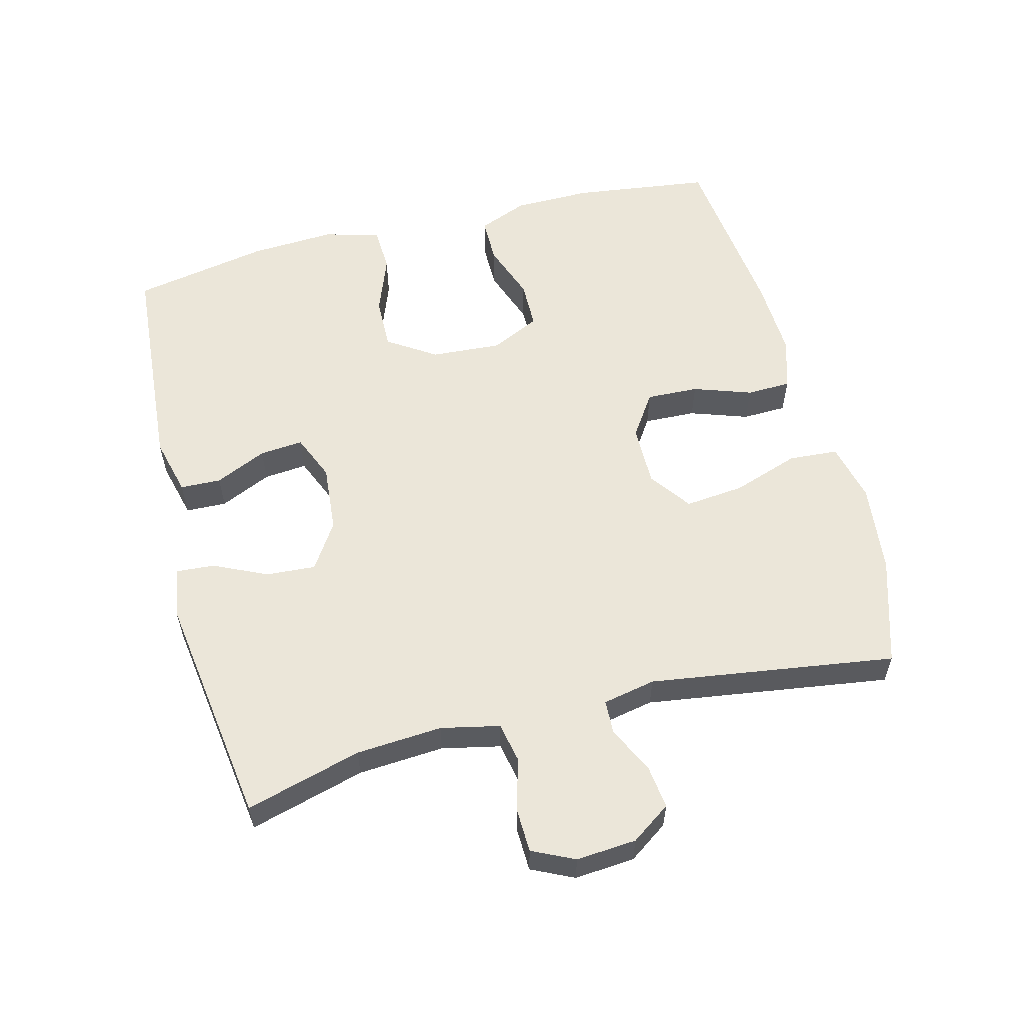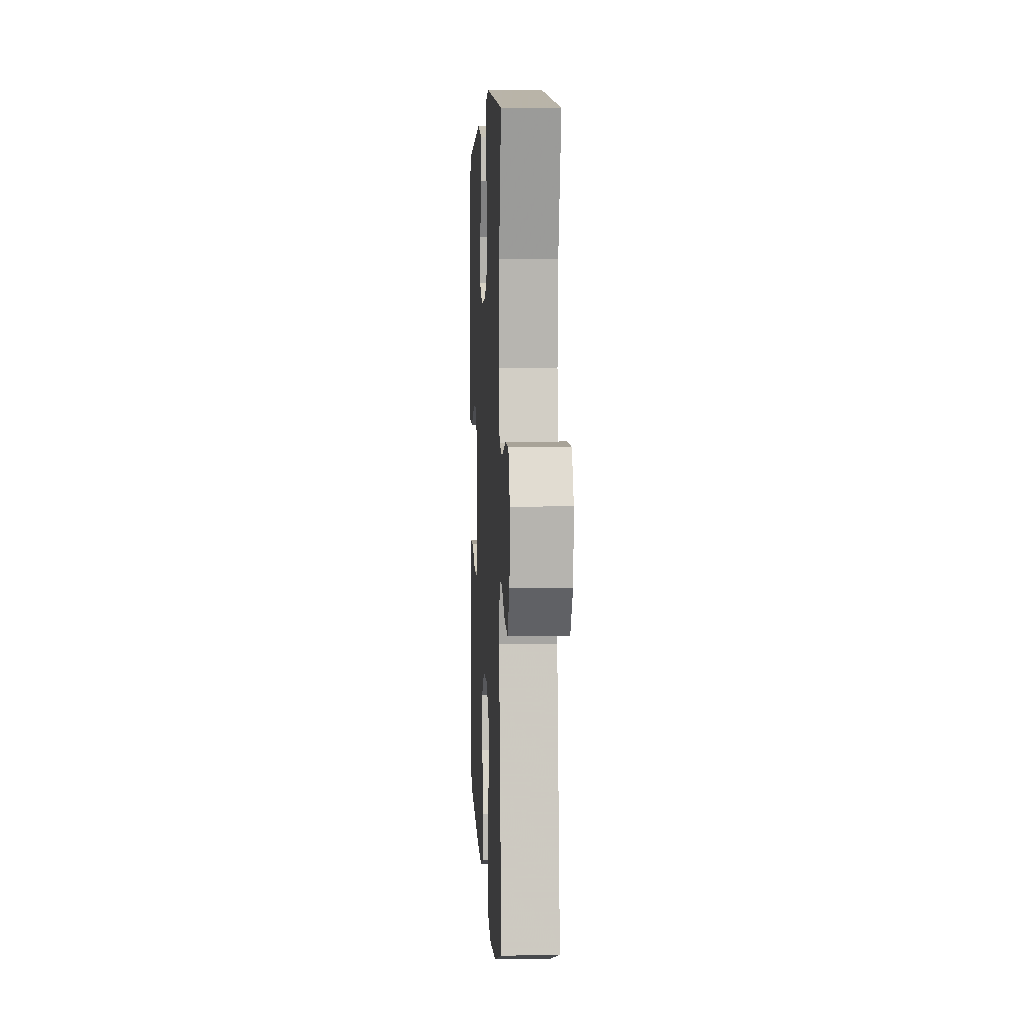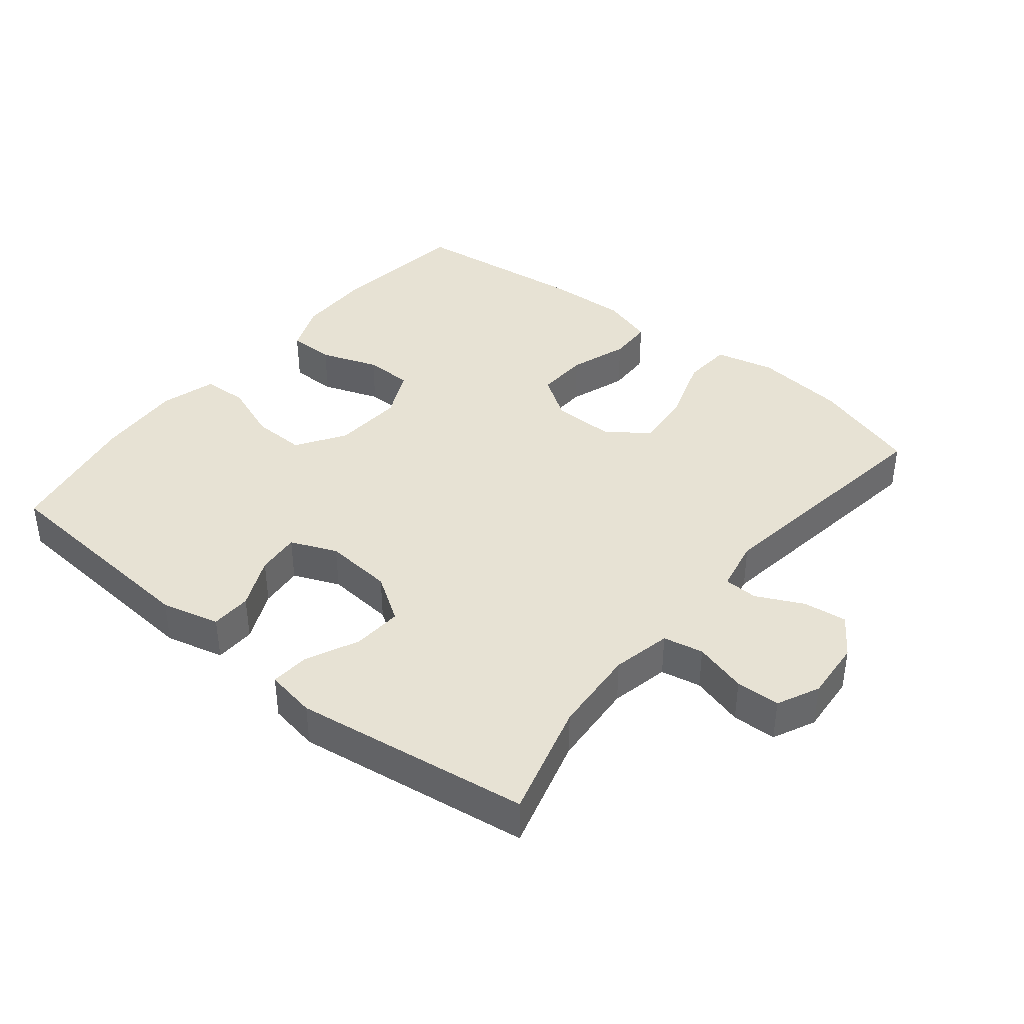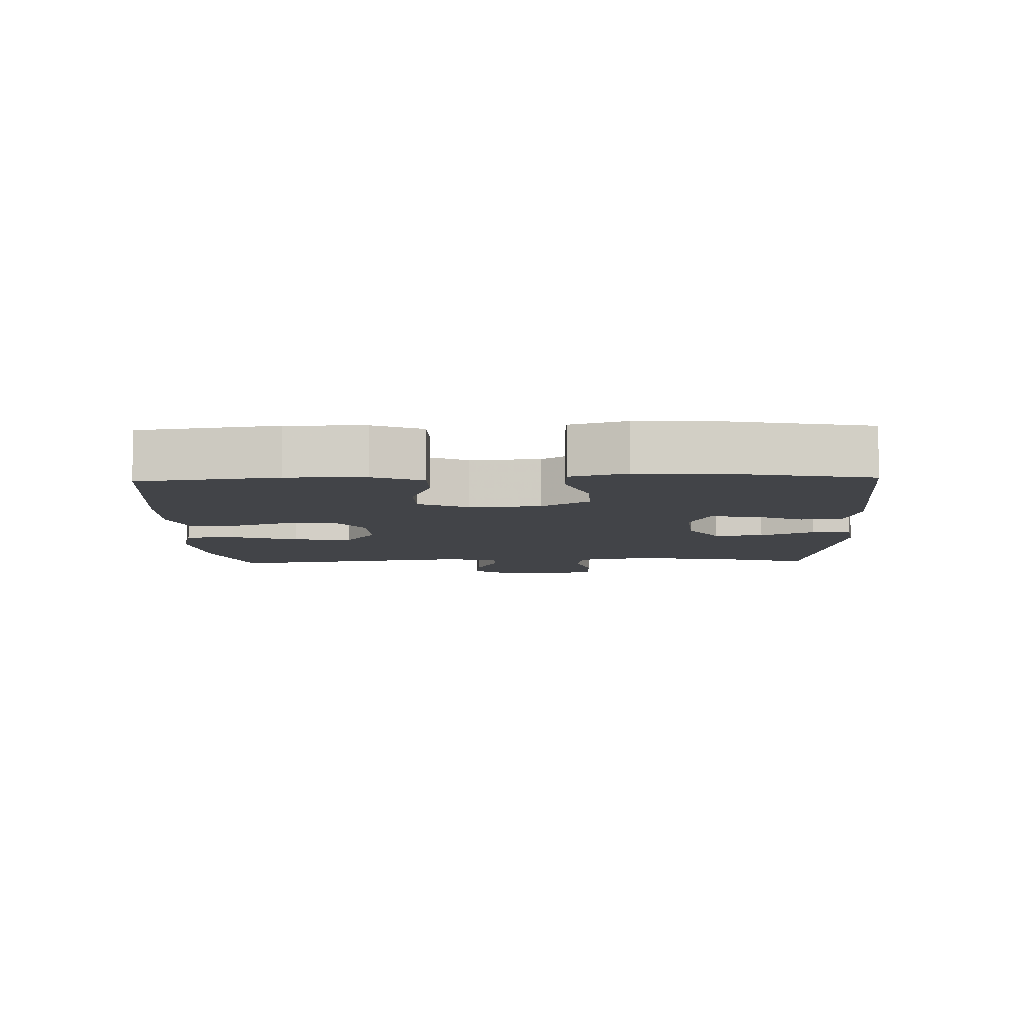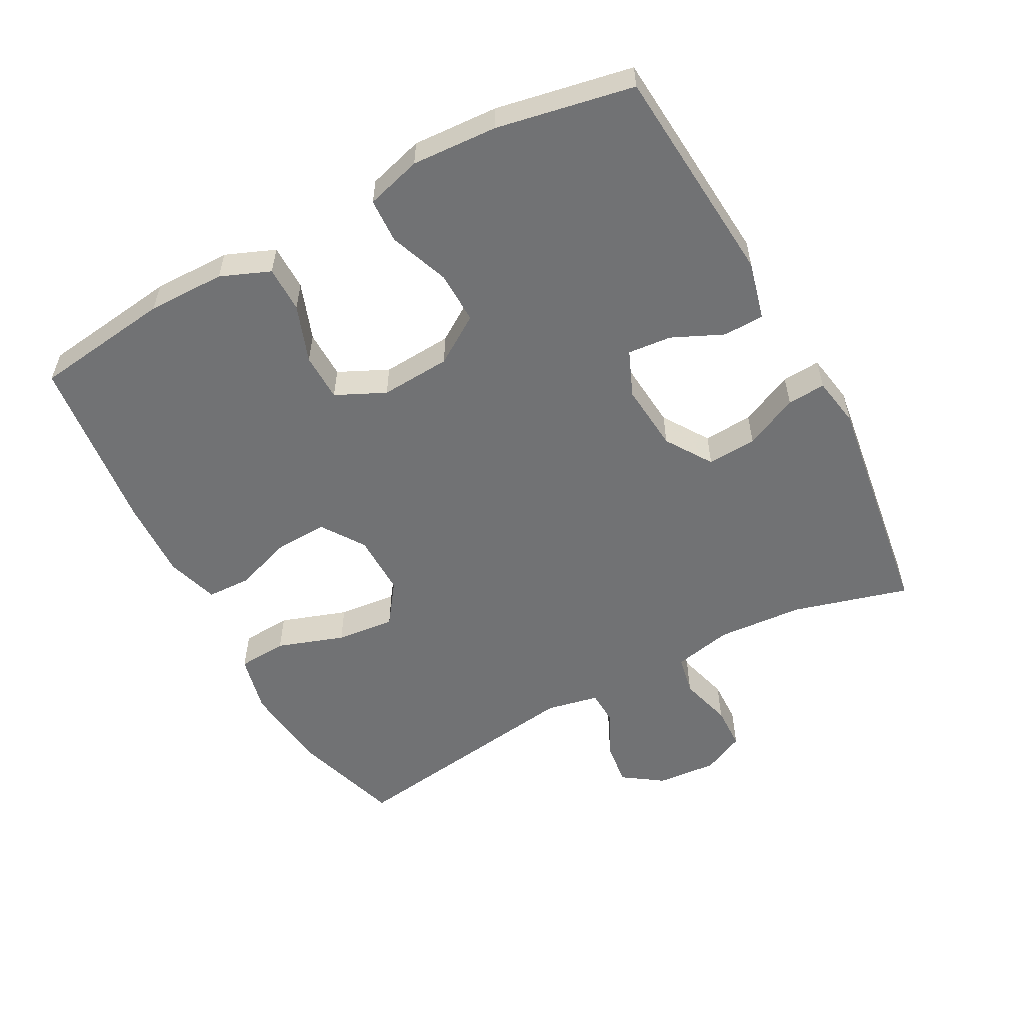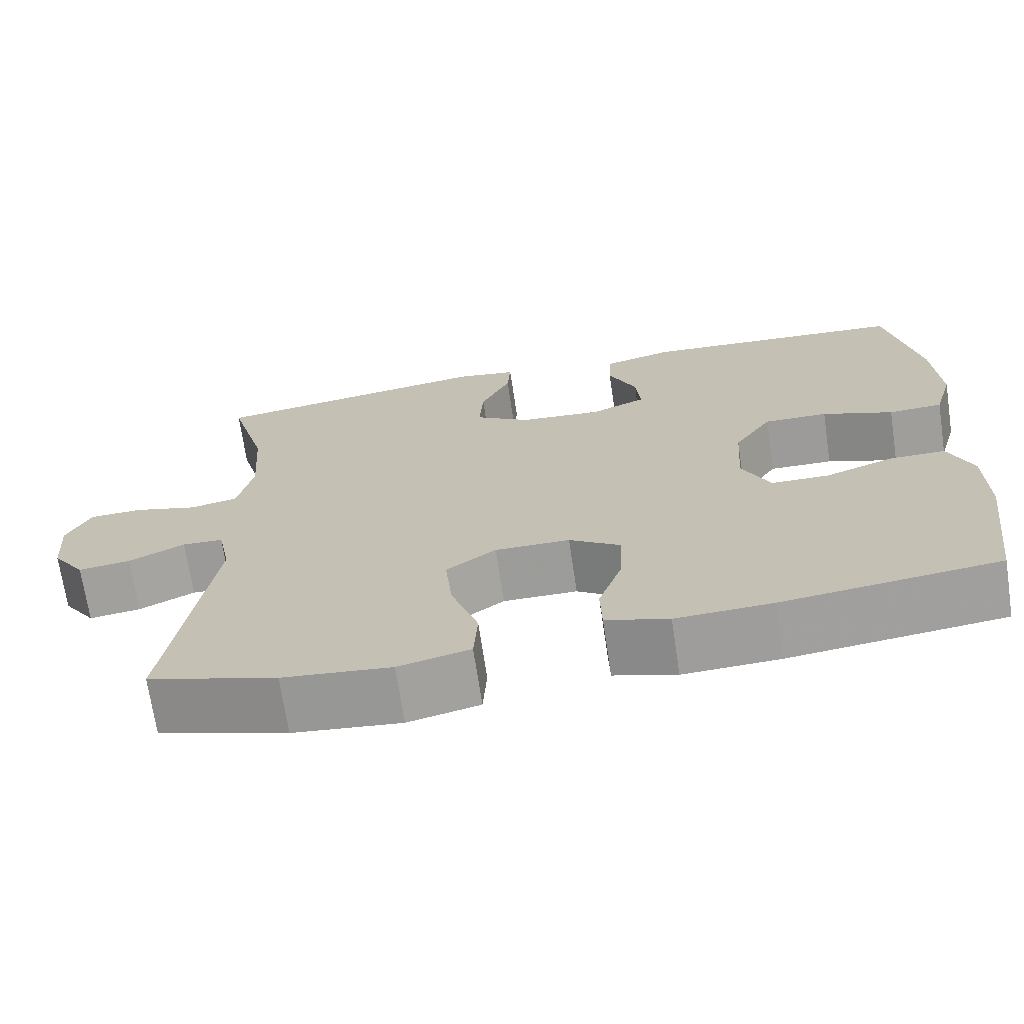
<metadata>
{"format":"obj","ext":"obj","renderer":"f3d","projection":"perspective","resolution":1024,"background":"white","views":[{"elev":57.5,"azim":75.6,"up":"+Y"},{"elev":5.2,"azim":87.0,"up":"+Z"},{"elev":39.9,"azim":39.0,"up":"+Y"},{"elev":-7.8,"azim":-88.1,"up":"+Y"},{"elev":-55.4,"azim":-61.7,"up":"+Y"},{"elev":-70.1,"azim":-171.5,"up":"+Z"}]}
</metadata>
<code>
v -0.5 0.07 -0.5
v -0.527 0.07 -0.294
v -0.526 0.07 -0.178
v -0.496 0.07 -0.104
v -0.427 0.07 -0.104
v -0.341 0.07 -0.135
v -0.269 0.07 -0.134
v -0.234 0.07 -0.06
v -0.241 0.07 0.045
v -0.288 0.07 0.117
v -0.367 0.07 0.115
v -0.455 0.07 0.082
v -0.522 0.07 0.085
v -0.546 0.07 0.168
v -0.539 0.07 0.296
v -0.5 0.07 0.5
v -0.169 0.07 0.526
v -0.082 0.07 0.504
v -0.08 0.07 0.443
v -0.115 0.07 0.366
v -0.121 0.07 0.301
v -0.052 0.07 0.272
v 0.05 0.07 0.281
v 0.119 0.07 0.326
v 0.114 0.07 0.4
v 0.077 0.07 0.48
v 0.073 0.07 0.537
v 0.148 0.07 0.55
v 0.5 0.07 0.5
v 0.452 0.07 0.327
v 0.443 0.07 0.198
v 0.462 0.07 0.11
v 0.522 0.07 0.098
v 0.601 0.07 0.12
v 0.667 0.07 0.118
v 0.697 0.07 0.055
v 0.69 0.07 -0.035
v 0.649 0.07 -0.094
v 0.584 0.07 -0.086
v 0.514 0.07 -0.052
v 0.463 0.07 -0.054
v 0.447 0.07 -0.133
v 0.5 0.07 -0.5
v 0.339 0.07 -0.55
v 0.204 0.07 -0.565
v 0.115 0.07 -0.544
v 0.11 0.07 -0.47
v 0.144 0.07 -0.37
v 0.153 0.07 -0.282
v 0.091 0.07 -0.237
v -0.002 0.07 -0.238
v -0.066 0.07 -0.281
v -0.063 0.07 -0.359
v -0.033 0.07 -0.446
v -0.035 0.07 -0.512
v -0.113 0.07 -0.536
v -0.233 0.07 -0.531
v -0.5 0 -0.5
v -0.527 0 -0.294
v -0.526 0 -0.178
v -0.496 0 -0.104
v -0.427 0 -0.104
v -0.341 0 -0.135
v -0.269 0 -0.134
v -0.234 0 -0.06
v -0.241 0 0.045
v -0.288 0 0.117
v -0.367 0 0.115
v -0.455 0 0.082
v -0.522 0 0.085
v -0.546 0 0.168
v -0.539 0 0.296
v -0.5 0 0.5
v -0.169 0 0.526
v -0.082 0 0.504
v -0.08 0 0.443
v -0.115 0 0.366
v -0.121 0 0.301
v -0.052 0 0.272
v 0.05 0 0.281
v 0.119 0 0.326
v 0.114 0 0.4
v 0.077 0 0.48
v 0.073 0 0.537
v 0.148 0 0.55
v 0.5 0 0.5
v 0.452 0 0.327
v 0.443 0 0.198
v 0.462 0 0.11
v 0.522 0 0.098
v 0.601 0 0.12
v 0.667 0 0.118
v 0.697 0 0.055
v 0.69 0 -0.035
v 0.649 0 -0.094
v 0.584 0 -0.086
v 0.514 0 -0.052
v 0.463 0 -0.054
v 0.447 0 -0.133
v 0.5 0 -0.5
v 0.339 0 -0.55
v 0.204 0 -0.565
v 0.115 0 -0.544
v 0.11 0 -0.47
v 0.144 0 -0.37
v 0.153 0 -0.282
v 0.091 0 -0.237
v -0.002 0 -0.238
v -0.066 0 -0.281
v -0.063 0 -0.359
v -0.033 0 -0.446
v -0.035 0 -0.512
v -0.113 0 -0.536
v -0.233 0 -0.531
f 53 54 55 56
f 52 53 56 57
f 45 46 47 48
f 45 48 49
f 42 43 44 45
f 41 42 45 49
f 37 38 39 40
f 37 40 41
f 36 37 41
f 33 34 35 36
f 32 33 36 41
f 31 32 41 49
f 27 28 29 30
f 25 26 27 30
f 24 25 30 31
f 23 24 31 49
f 17 18 19 20
f 17 20 21
f 16 17 21
f 15 16 21
f 14 15 21 22
f 11 12 13 14
f 10 11 14 22
f 3 4 5 6
f 3 6 7
f 2 3 7
f 52 57 1 2
f 51 52 2 7
f 50 51 7 8
f 22 23 49 50
f 9 10 22 50
f 8 9 50
f 113 112 111 110
f 114 113 110 109
f 105 104 103 102
f 106 105 102
f 102 101 100 99
f 106 102 99 98
f 97 96 95 94
f 98 97 94
f 98 94 93
f 93 92 91 90
f 98 93 90 89
f 106 98 89 88
f 87 86 85 84
f 87 84 83 82
f 88 87 82 81
f 106 88 81 80
f 77 76 75 74
f 78 77 74
f 78 74 73
f 78 73 72
f 79 78 72 71
f 71 70 69 68
f 79 71 68 67
f 63 62 61 60
f 64 63 60
f 64 60 59
f 59 58 114 109
f 64 59 109 108
f 65 64 108 107
f 107 106 80 79
f 107 79 67 66
f 107 66 65
f 1 58 59 2
f 2 59 60 3
f 3 60 61 4
f 4 61 62 5
f 5 62 63 6
f 6 63 64 7
f 7 64 65 8
f 8 65 66 9
f 9 66 67 10
f 10 67 68 11
f 11 68 69 12
f 12 69 70 13
f 13 70 71 14
f 14 71 72 15
f 15 72 73 16
f 16 73 74 17
f 17 74 75 18
f 18 75 76 19
f 19 76 77 20
f 20 77 78 21
f 21 78 79 22
f 22 79 80 23
f 23 80 81 24
f 24 81 82 25
f 25 82 83 26
f 26 83 84 27
f 27 84 85 28
f 28 85 86 29
f 29 86 87 30
f 30 87 88 31
f 31 88 89 32
f 32 89 90 33
f 33 90 91 34
f 34 91 92 35
f 35 92 93 36
f 36 93 94 37
f 37 94 95 38
f 38 95 96 39
f 39 96 97 40
f 40 97 98 41
f 41 98 99 42
f 42 99 100 43
f 43 100 101 44
f 44 101 102 45
f 45 102 103 46
f 46 103 104 47
f 47 104 105 48
f 48 105 106 49
f 49 106 107 50
f 50 107 108 51
f 51 108 109 52
f 52 109 110 53
f 53 110 111 54
f 54 111 112 55
f 55 112 113 56
f 56 113 114 57
f 57 114 58 1

</code>
